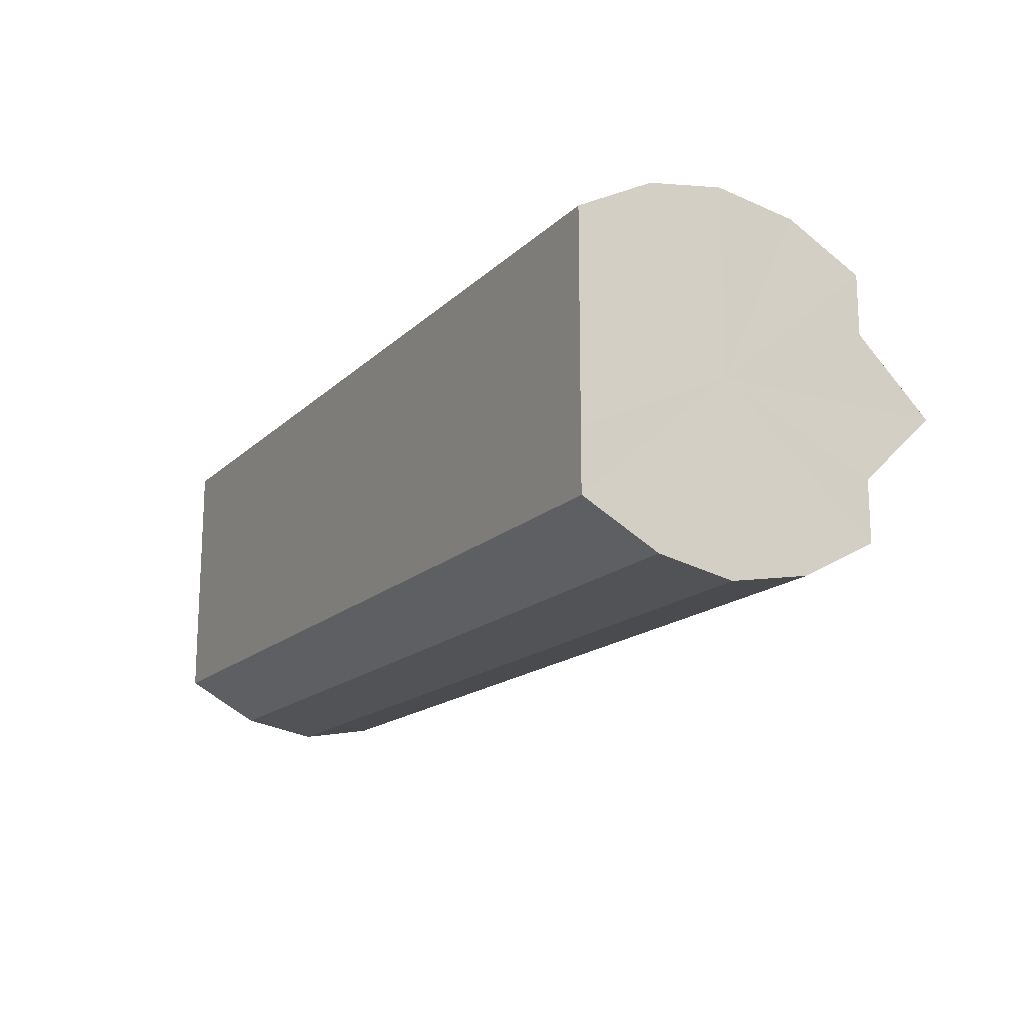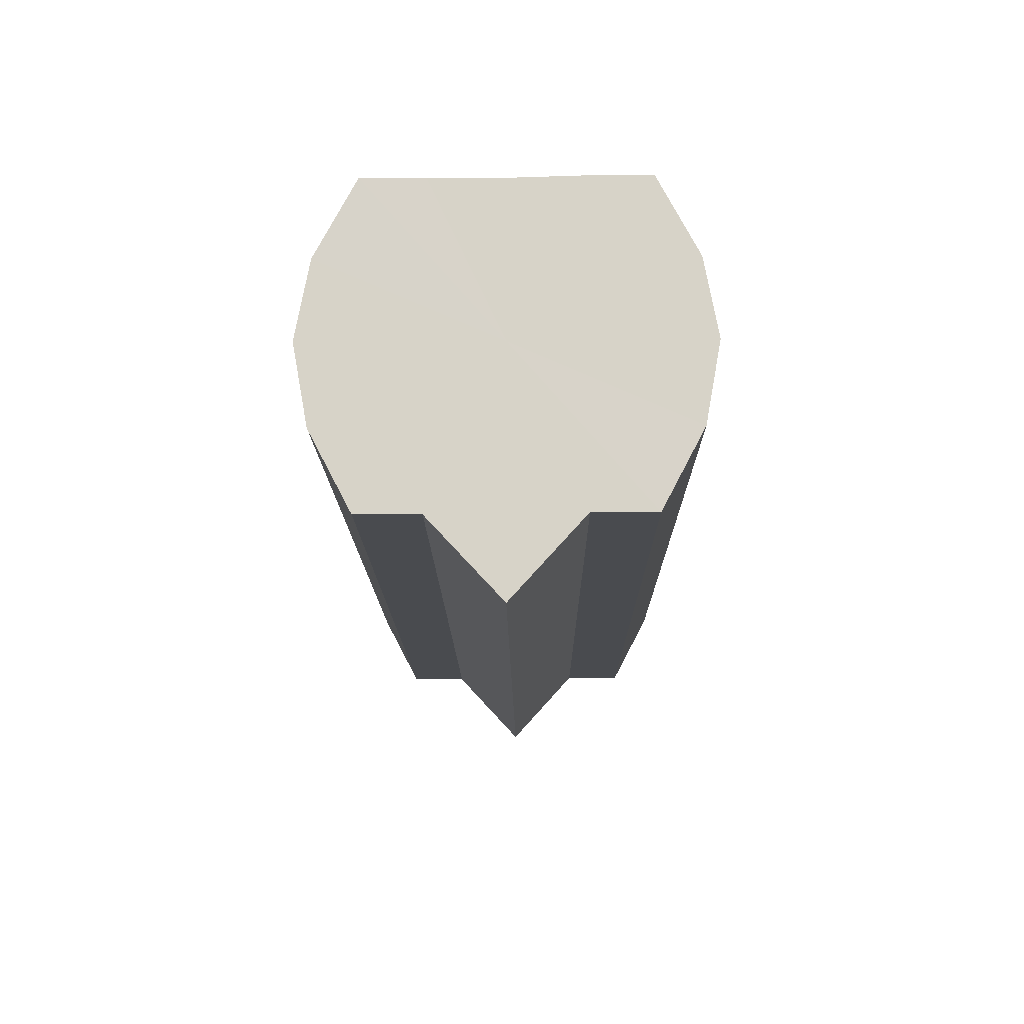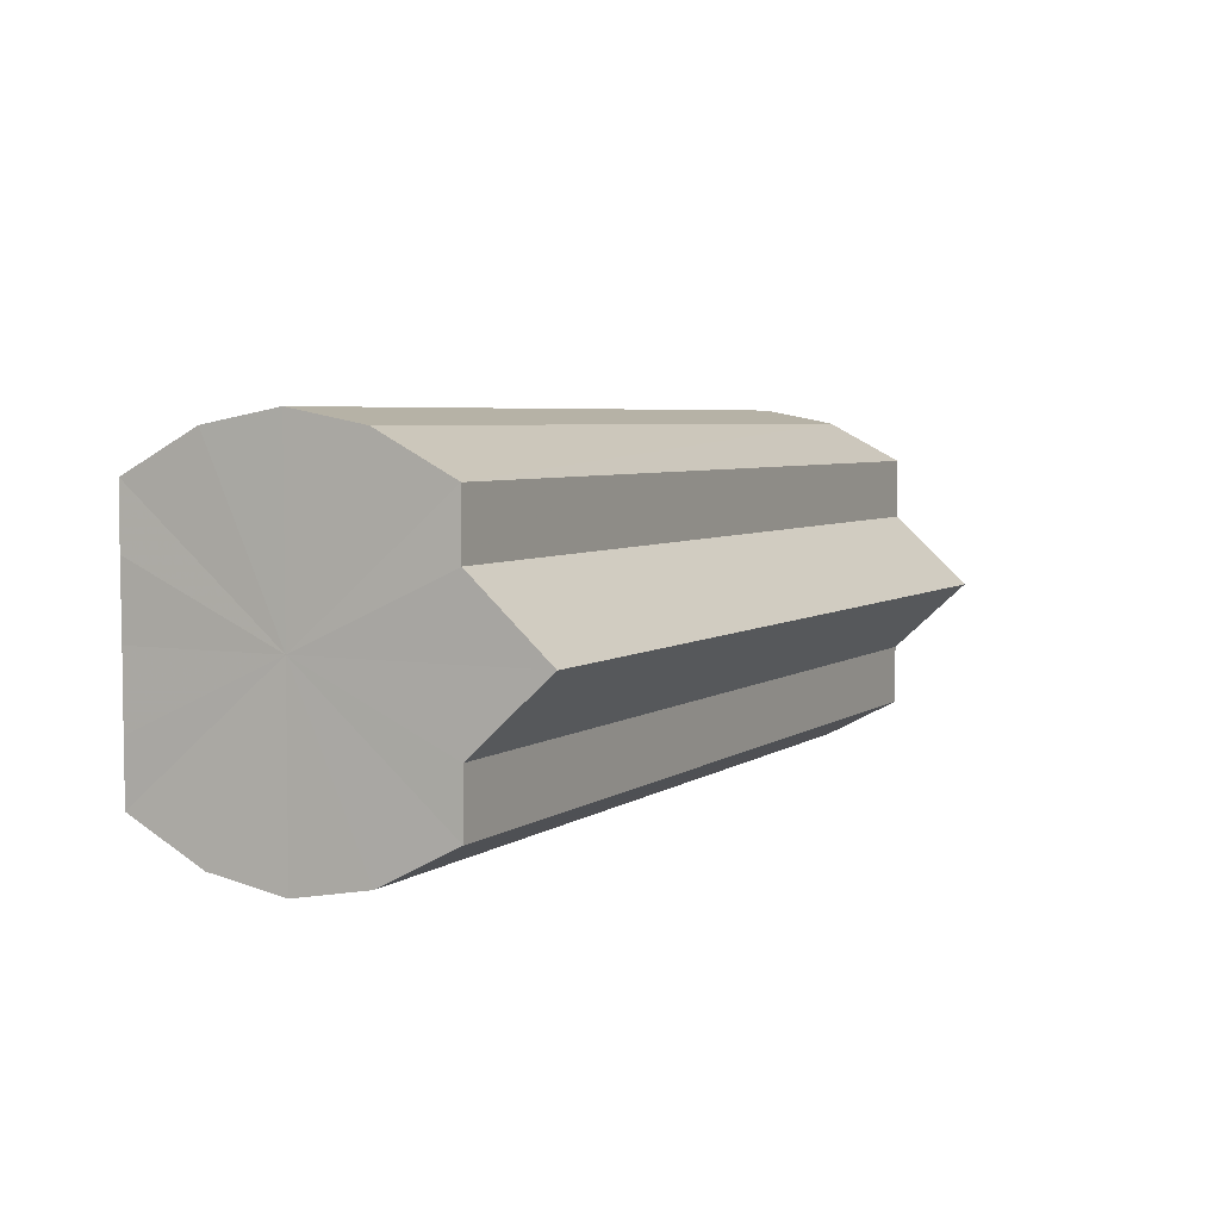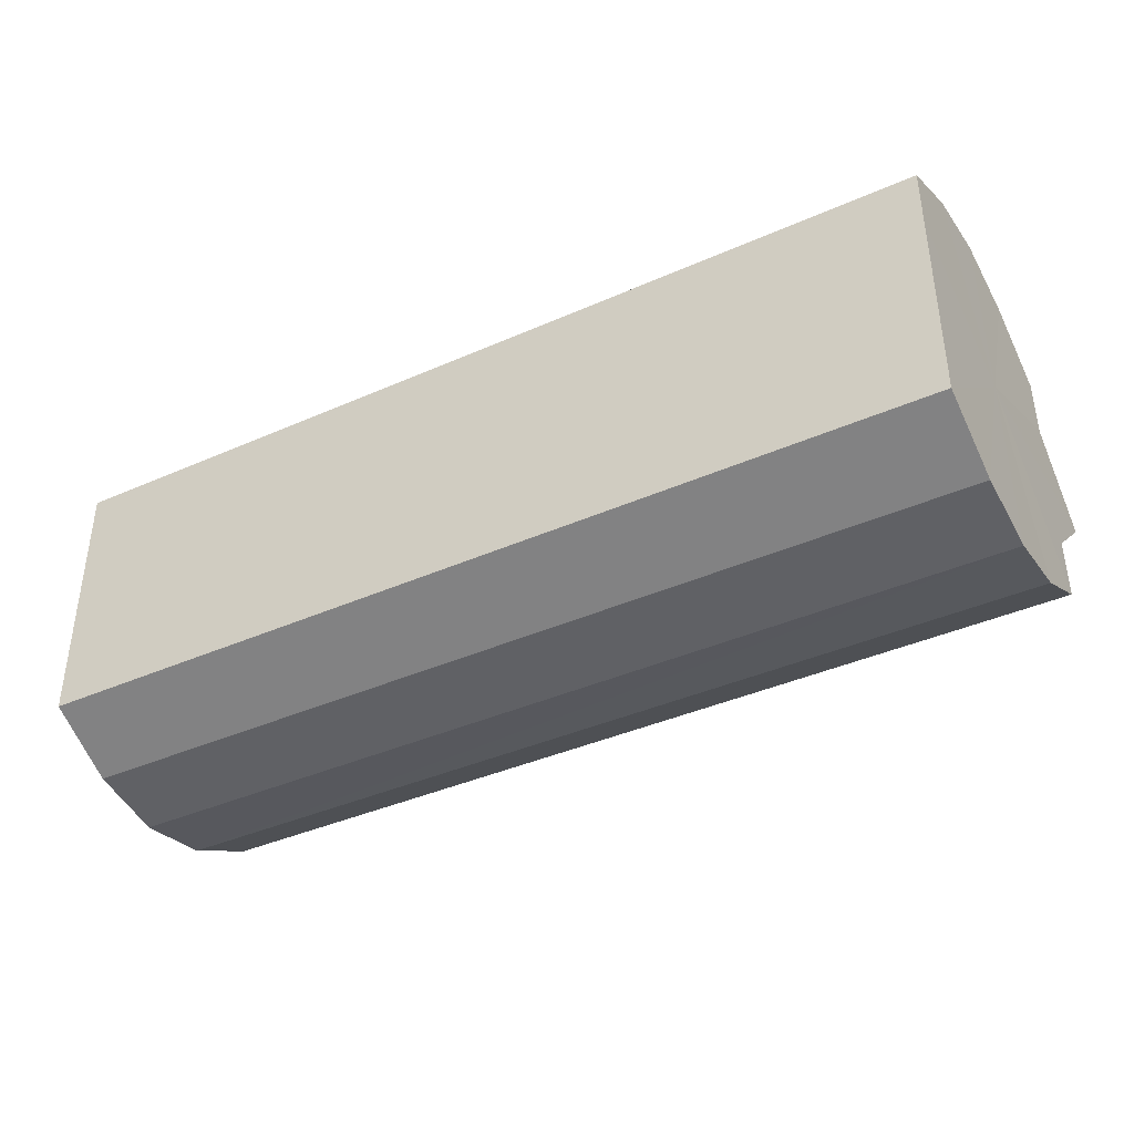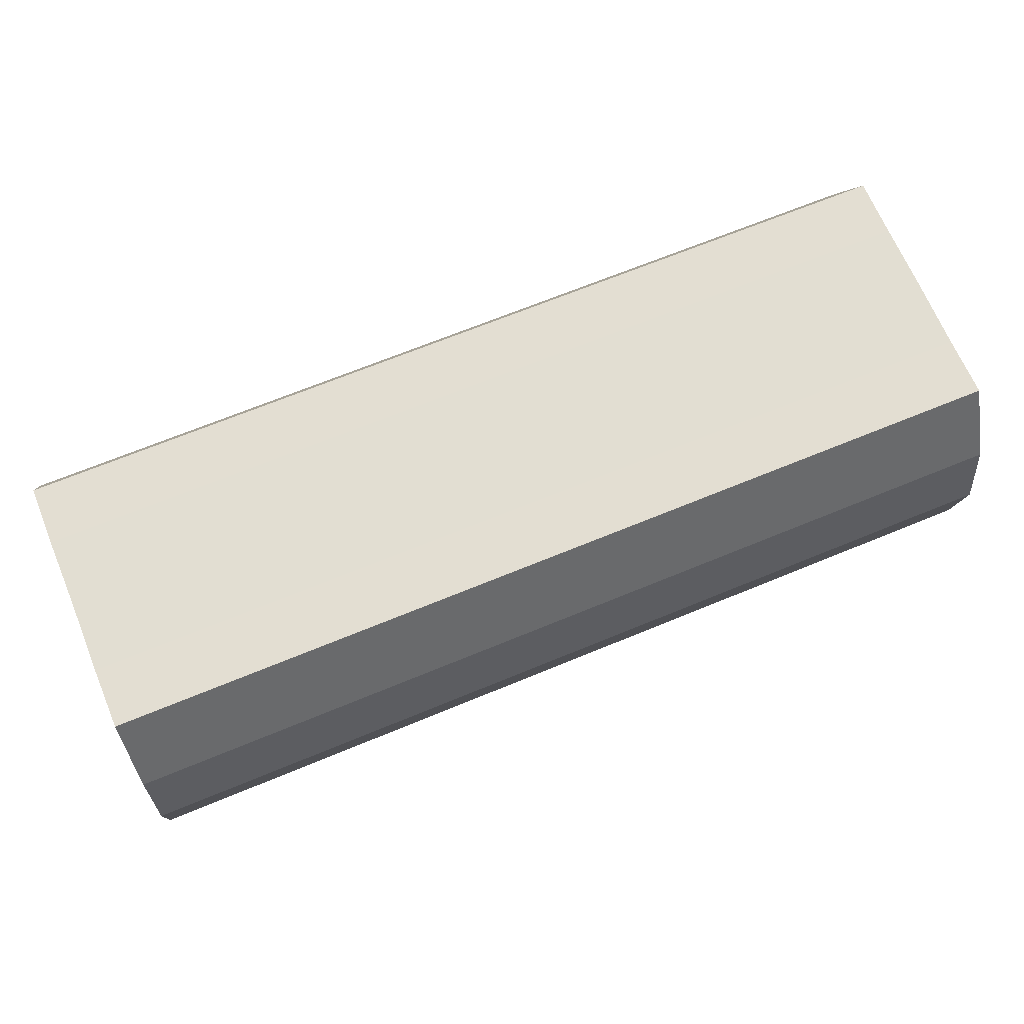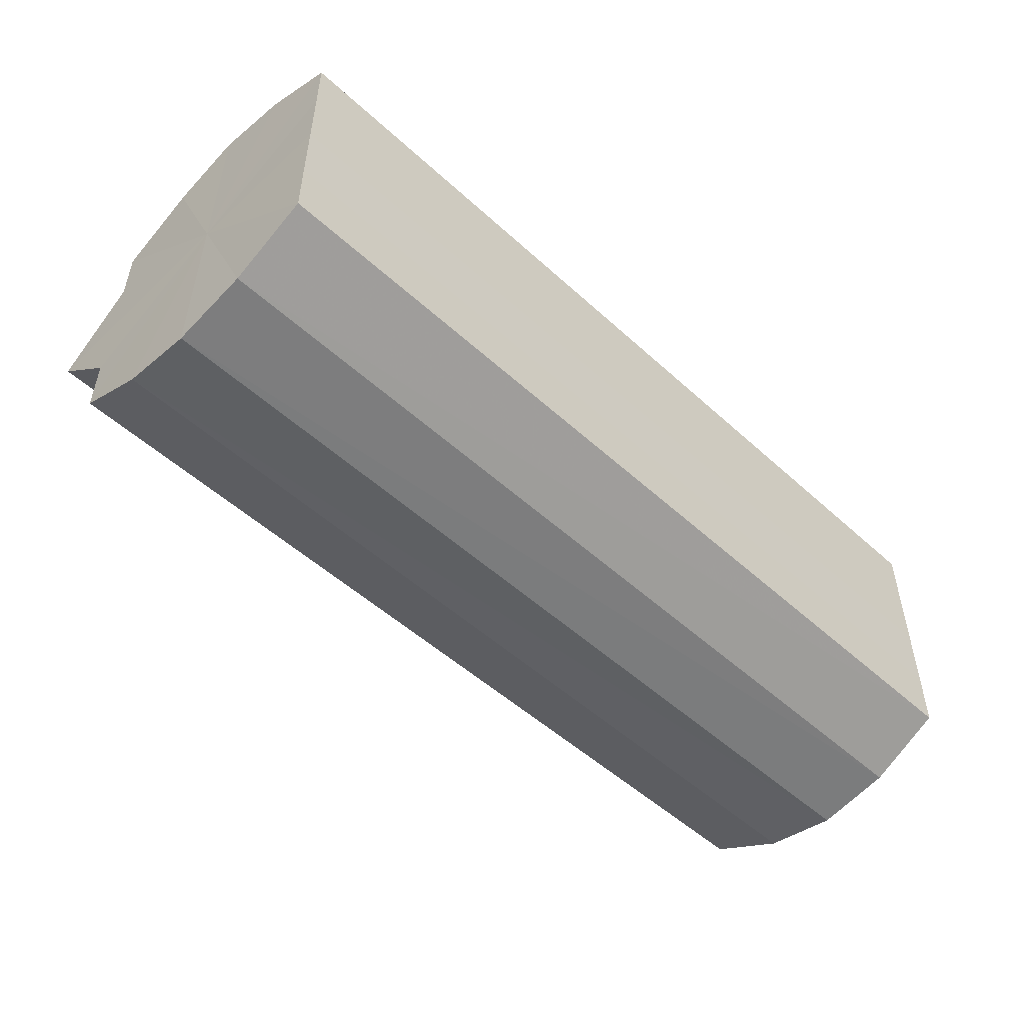
<metadata>
{"format":"obj","ext":"obj","renderer":"f3d","projection":"perspective","resolution":1024,"background":"white","views":[{"elev":-16.4,"azim":-119.3,"up":"+Z"},{"elev":-13.8,"azim":90.6,"up":"+Y"},{"elev":4.9,"azim":-63.1,"up":"+Z"},{"elev":-39.2,"azim":-151.1,"up":"+Z"},{"elev":67.8,"azim":157.5,"up":"+Y"},{"elev":-51.2,"azim":135.3,"up":"+Z"}]}
</metadata>
<code>
o 26778
v 2201 1855 8.101
v 2201 1855 8.092
v 2201 1855 8.101
v 2201 1855 8.084
v 2201 1855 8.092
v 2201 1855 8.111
v 2201 1855 8.111
v 2201 1855 8.079
v 2201 1855 8.084
v 2201 1855 8.118
v 2201 1855 8.118
v 2201 1855 8.077
v 2201 1855 8.079
v 2201 1855 8.124
v 2201 1855 8.124
v 2201 1854 8.079
v 2201 1855 8.077
v 2201 1855 8.125
v 2201 1855 8.125
v 2201 1854 8.084
v 2201 1854 8.079
v 2201 1854 8.124
v 2201 1854 8.124
v 2201 1854 8.092
v 2201 1854 8.084
v 2201 1854 8.101
v 2201 1854 8.092
v 2201 1854 8.118
v 2201 1854 8.118
v 2201 1854 8.111
v 2201 1854 8.111
v 2201 1854 8.101
v 2201 1854 8.101
v 2201 1854 8.111
v 2201 1854 8.111
v 2201 1854 8.118
v 2201 1854 8.118
v 2201 1854 8.124
v 2201 1854 8.124
v 2201 1855 8.125
v 2201 1855 8.125
v 2201 1855 8.124
v 2201 1855 8.124
v 2201 1855 8.118
v 2201 1855 8.118
v 2201 1855 8.111
v 2201 1855 8.111
v 2201 1855 8.101
v 2201 1855 8.101
v 2201 1855 8.092
v 2201 1855 8.092
v 2201 1855 8.084
v 2201 1855 8.084
v 2201 1855 8.079
v 2201 1855 8.079
v 2201 1855 8.077
v 2201 1855 8.077
v 2201 1854 8.079
v 2201 1854 8.079
v 2201 1854 8.084
v 2201 1854 8.084
v 2201 1854 8.092
v 2201 1854 8.092
v 2201 1854 8.101
v 2201 1854 8.101
v 2201 1855 8.101
v 2201 1854 8.092
v 2201 1854 8.111
v 2201 1854 8.084
v 2201 1854 8.118
v 2201 1854 8.079
v 2201 1854 8.124
v 2201 1855 8.077
v 2201 1855 8.125
v 2201 1855 8.079
v 2201 1855 8.124
v 2201 1855 8.084
v 2201 1855 8.118
v 2201 1855 8.092
v 2201 1855 8.111
v 2201 1855 8.101
v 2201 1855 8.101
v 2201 1855 8.101
v 2201 1855 8.092
v 2201 1855 8.111
v 2201 1855 8.084
v 2201 1855 8.118
v 2201 1855 8.079
v 2201 1855 8.124
v 2201 1855 8.077
v 2201 1855 8.125
v 2201 1854 8.079
v 2201 1854 8.124
v 2201 1854 8.084
v 2201 1854 8.118
v 2201 1854 8.092
v 2201 1854 8.111
v 2201 1854 8.101
f 1 2 3
f 2 4 5
f 6 1 7
f 4 8 9
f 10 6 11
f 8 12 13
f 14 10 15
f 12 16 17
f 18 14 19
f 16 20 21
f 22 18 23
f 20 24 25
f 24 26 27
f 28 22 29
f 30 28 31
f 32 30 33
f 33 34 35
f 35 36 37
f 37 38 39
f 39 40 41
f 41 42 43
f 43 44 45
f 45 46 47
f 47 48 49
f 49 50 51
f 51 52 53
f 53 54 55
f 55 56 57
f 57 58 59
f 59 60 61
f 61 62 63
f 63 64 65
f 66 64 67
f 66 68 64
f 66 67 69
f 66 70 68
f 66 69 71
f 66 72 70
f 66 71 73
f 66 74 72
f 66 73 75
f 66 76 74
f 66 75 77
f 66 78 76
f 66 77 79
f 66 80 78
f 66 79 81
f 66 81 80
f 82 83 84
f 82 85 83
f 82 84 86
f 82 87 85
f 82 86 88
f 82 89 87
f 82 88 90
f 82 91 89
f 82 90 92
f 82 93 91
f 82 92 94
f 82 95 93
f 82 94 96
f 82 97 95
f 82 96 98
f 82 98 97

</code>
